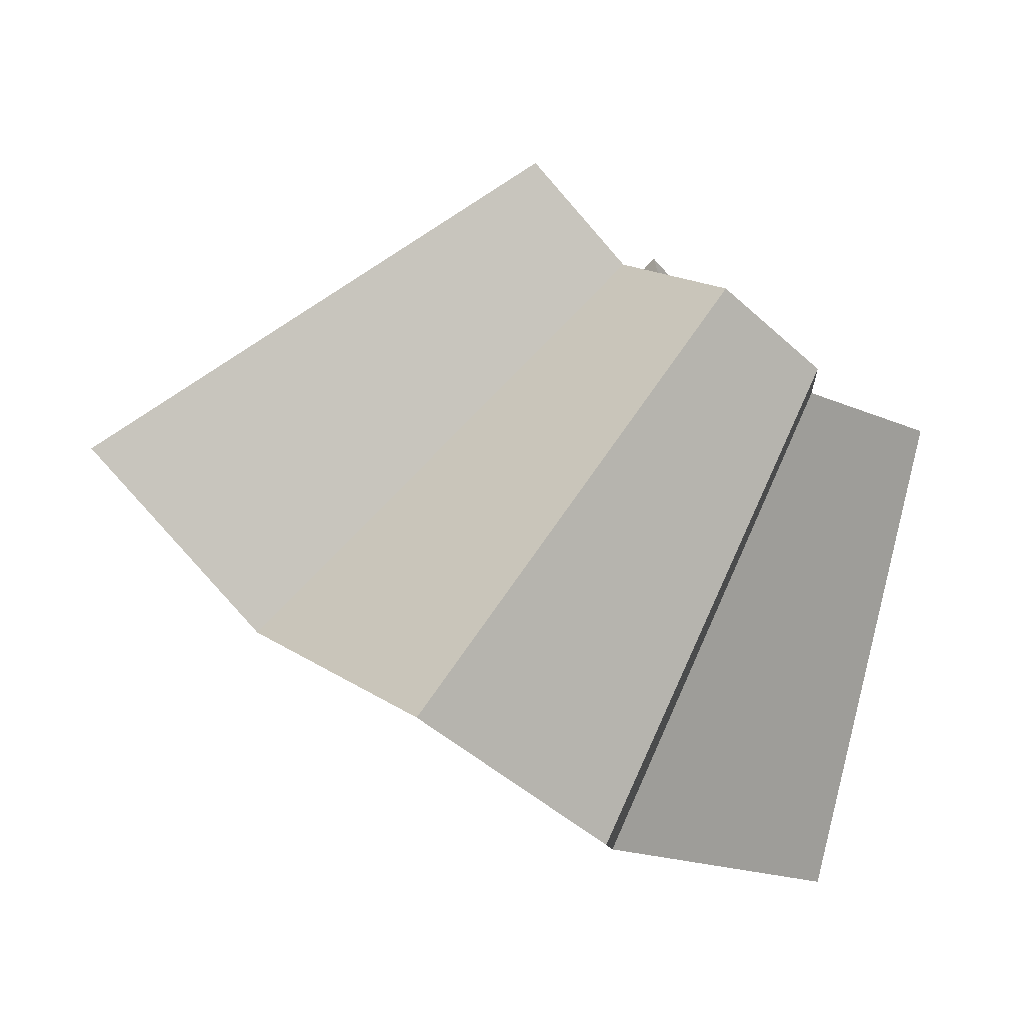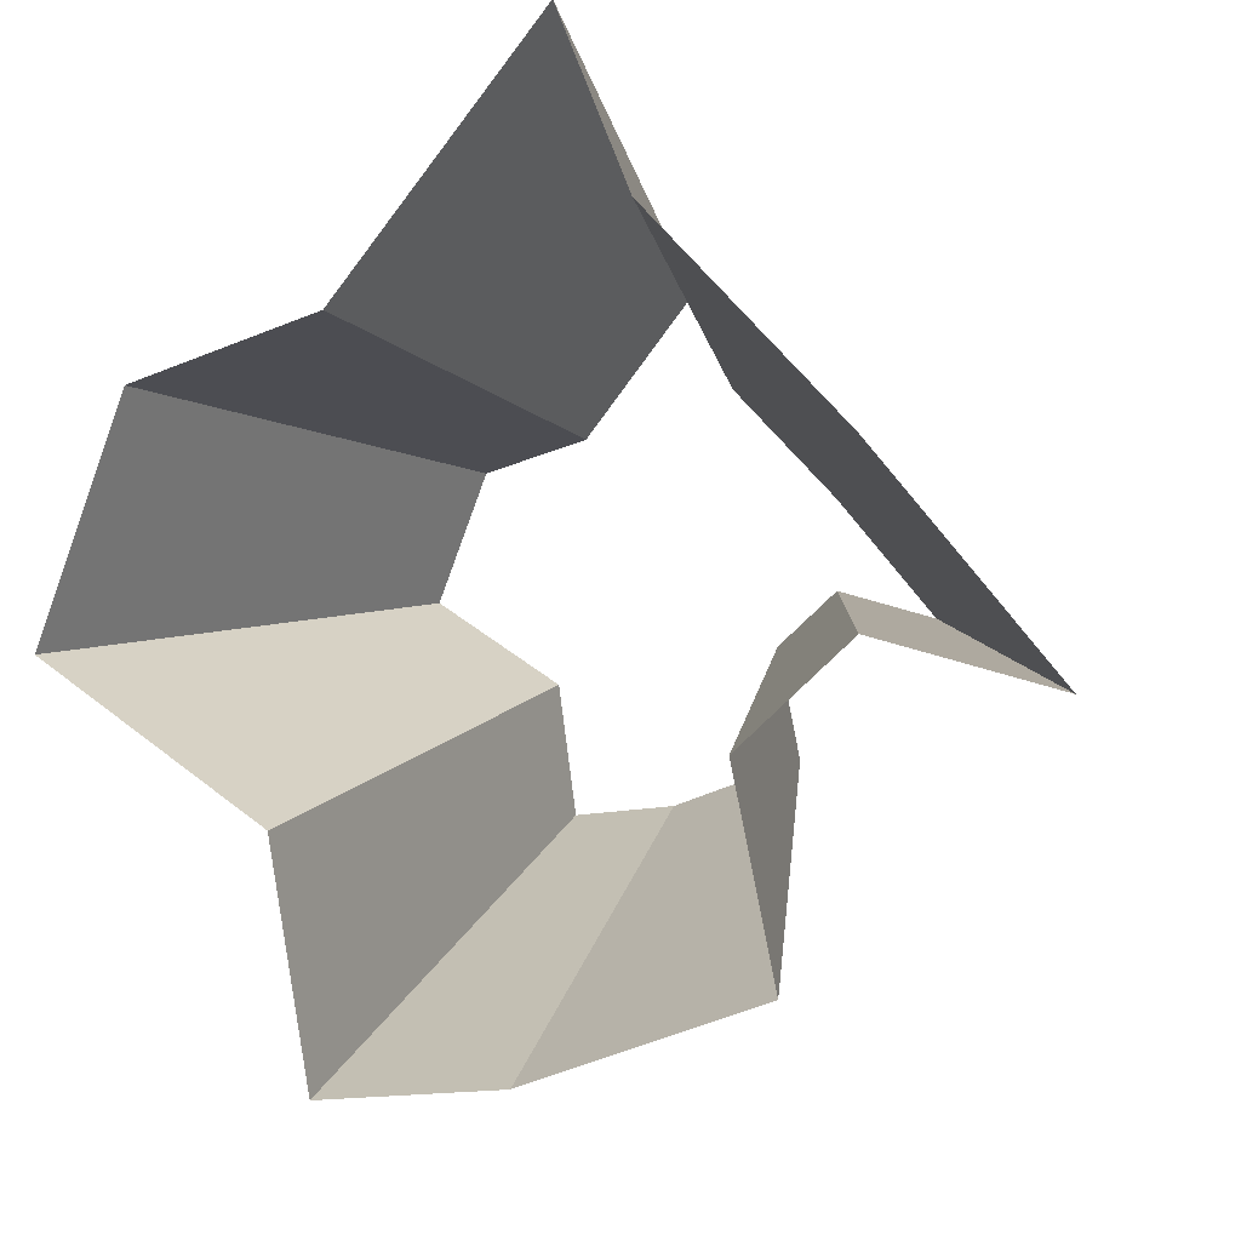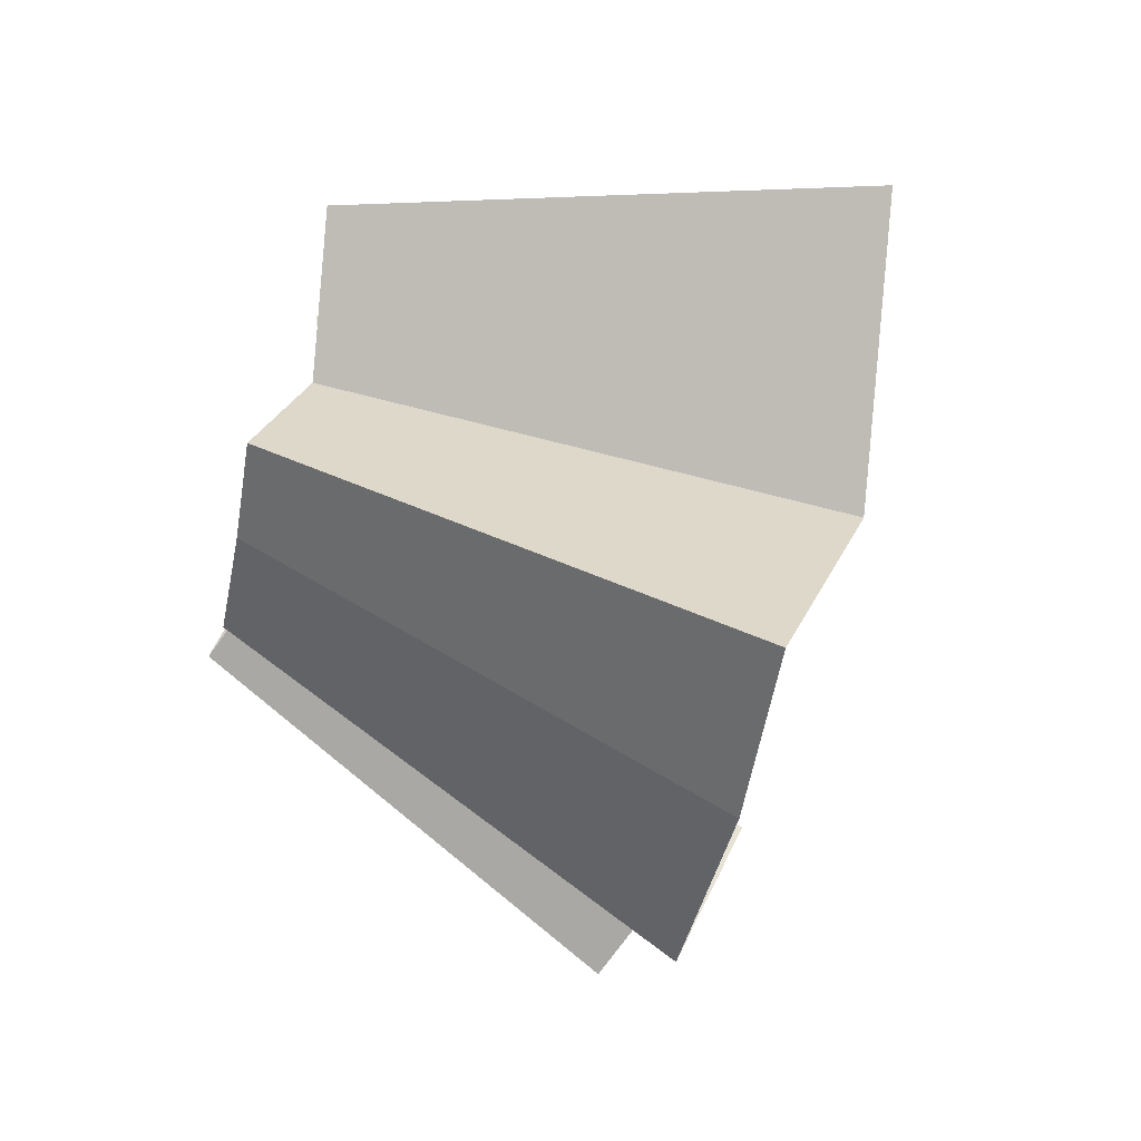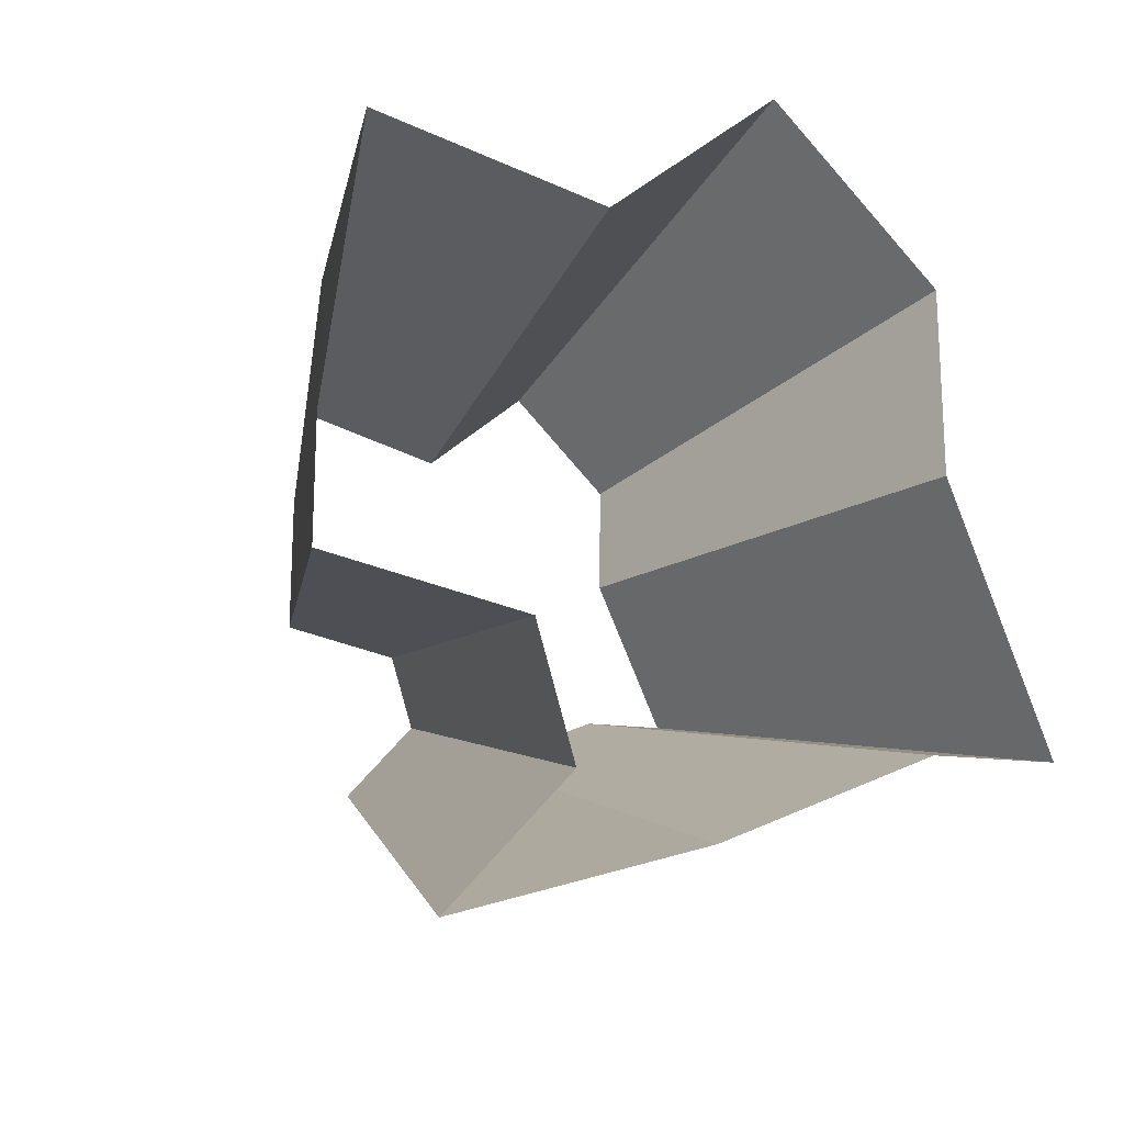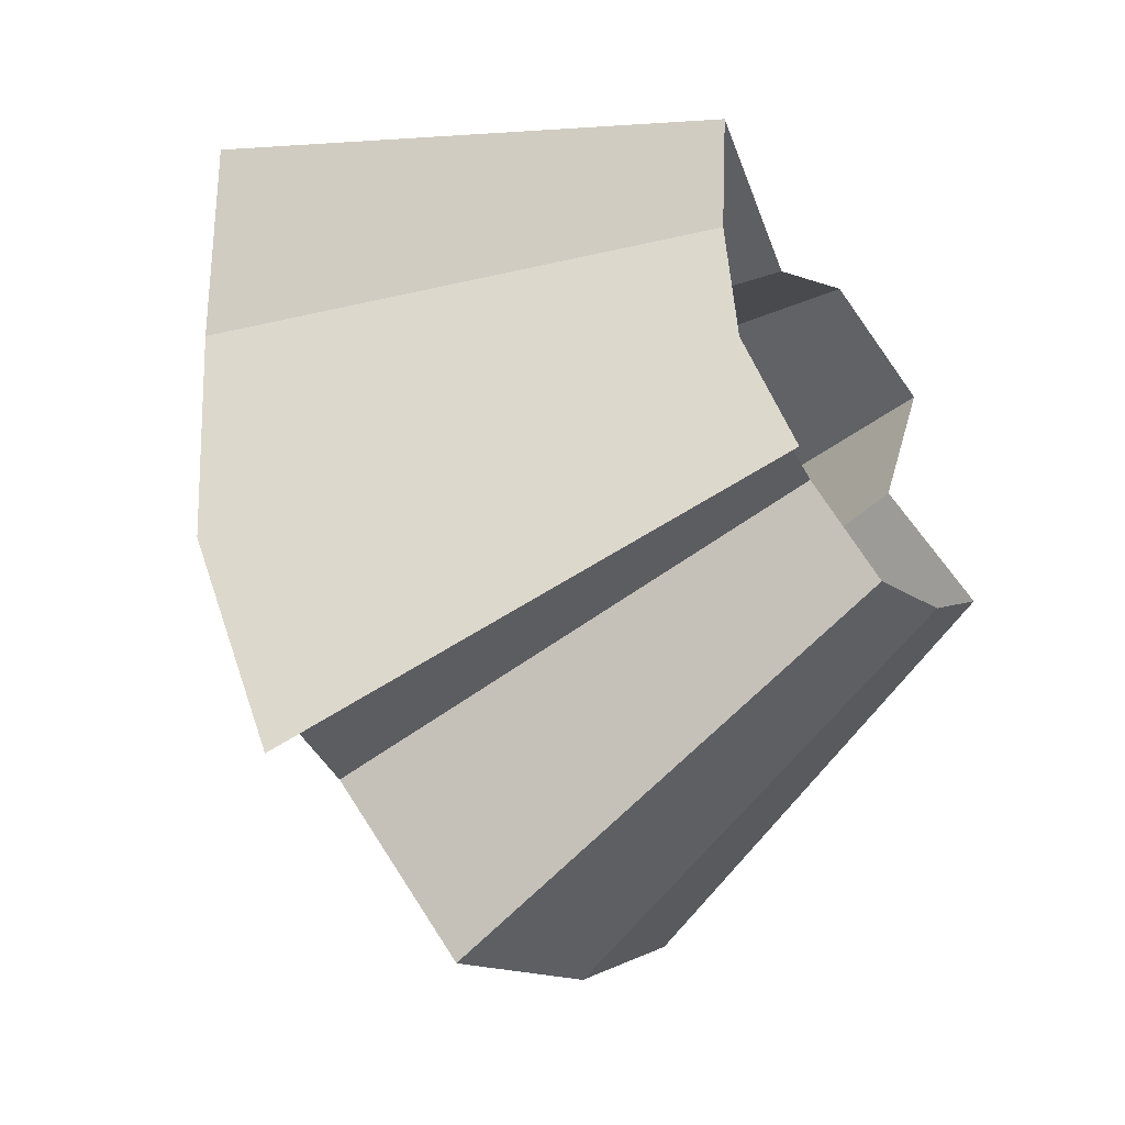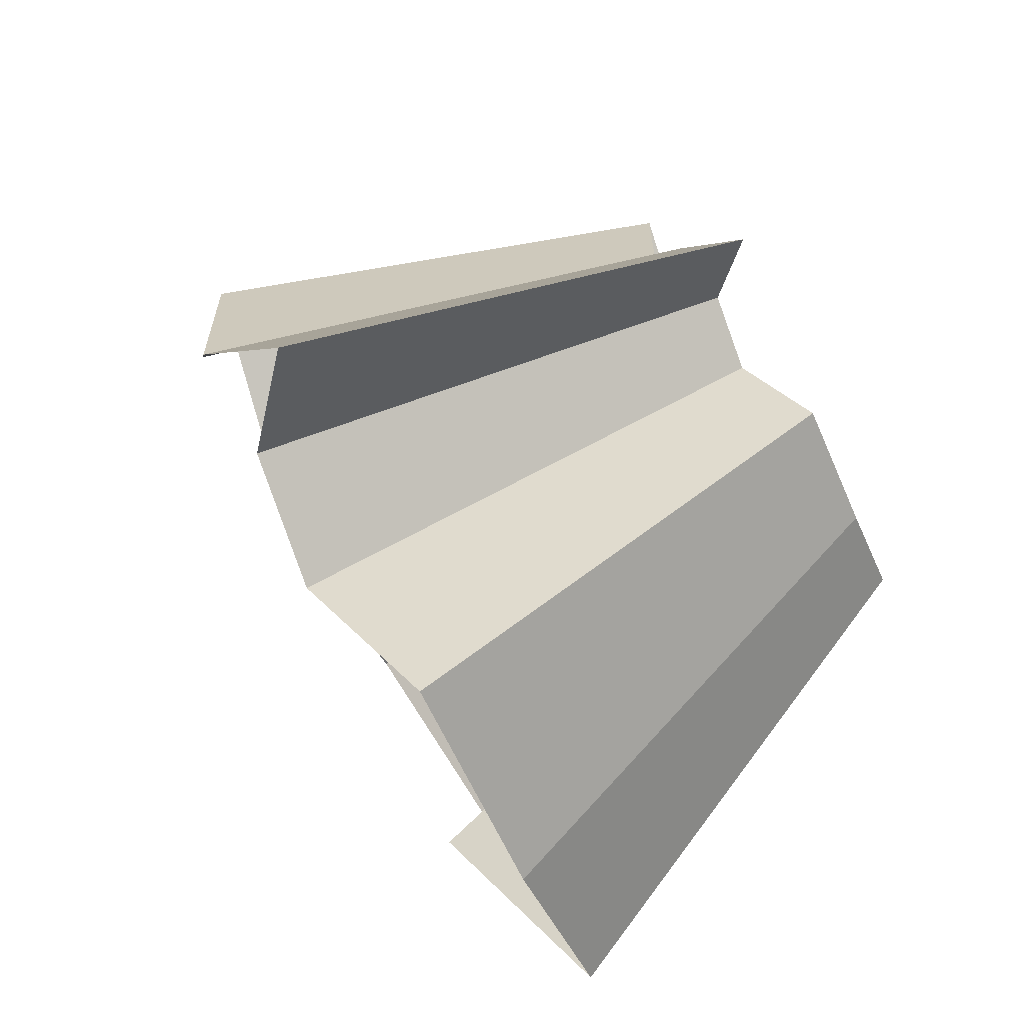
<metadata>
{"format":"obj","ext":"obj","renderer":"f3d","projection":"perspective","resolution":1024,"background":"white","views":[{"elev":78.6,"azim":-78.5,"up":"+Y"},{"elev":-23.4,"azim":-55.3,"up":"+Z"},{"elev":43.8,"azim":165.3,"up":"+Y"},{"elev":-29.5,"azim":-143.9,"up":"+Y"},{"elev":-0.5,"azim":37.7,"up":"+Z"},{"elev":-45.7,"azim":31.8,"up":"+Z"}]}
</metadata>
<code>
g shard28
v -0.3433 -0.2172 -0.1473
v -0.6179 -0.391 -0.2652
v -0.504 -0.4509 -0.3877
v -0.28 -0.2505 -0.2154
v -0.28 -0.2505 -0.2154
v -0.504 -0.4509 -0.3877
v -0.5826 -0.3673 -0.3607
v -0.3237 -0.2041 -0.2004
v -0.3237 -0.2041 -0.2004
v -0.5826 -0.3673 -0.3607
v -0.5922 -0.2925 -0.4149
v -0.329 -0.1625 -0.2305
v -0.3877 -0.1691 -0.07426
v -0.6979 -0.3044 -0.1337
v -0.6179 -0.391 -0.2652
v -0.3433 -0.2172 -0.1473
v -0.4005 -0.1486 -0.003819
v -0.7209 -0.2675 -0.006875
v -0.6979 -0.3044 -0.1337
v -0.3877 -0.1691 -0.07426
v -0.4098 -0.0701 -0.09089
v -0.7376 -0.1262 -0.1636
v -0.7209 -0.2675 -0.006875
v -0.4005 -0.1486 -0.003819
v -0.4141 0.007295 -0.09538
v -0.7454 0.01313 -0.1717
v -0.7376 -0.1262 -0.1636
v -0.4098 -0.0701 -0.09089
v -0.329 -0.1625 -0.2305
v -0.5922 -0.2925 -0.4149
v -0.5148 -0.2718 -0.5248
v -0.286 -0.151 -0.2915
v -0.286 -0.151 -0.2915
v -0.5148 -0.2718 -0.5248
v -0.5386 -0.113 -0.5548
v -0.2992 -0.06277 -0.3082
v -0.2992 -0.06277 -0.3082
v -0.5386 -0.113 -0.5548
v -0.5614 0.0111 -0.5476
v -0.3119 0.006169 -0.3042
v -0.3119 0.006169 -0.3042
v -0.5614 0.0111 -0.5476
v -0.6525 -0.02851 -0.4209
v -0.3625 -0.01584 -0.2338
v -0.3625 -0.01584 -0.2338
v -0.6525 -0.02851 -0.4209
v -0.7014 0.1139 -0.2985
v -0.3897 0.06325 -0.1658
v -0.3897 0.06325 -0.1658
v -0.7014 0.1139 -0.2985
v -0.7454 0.01313 -0.1717
v -0.4141 0.007295 -0.09538
g shard28_0
f 3 2 1
f 4 3 1
f 7 6 5
f 8 7 5
f 11 10 9
f 12 11 9
f 15 14 13
f 16 15 13
f 19 18 17
f 20 19 17
f 23 22 21
f 24 23 21
f 27 26 25
f 28 27 25
f 31 30 29
f 32 31 29
f 35 34 33
f 36 35 33
f 39 38 37
f 40 39 37
f 43 42 41
f 44 43 41
f 47 46 45
f 48 47 45
f 51 50 49
f 52 51 49

</code>
